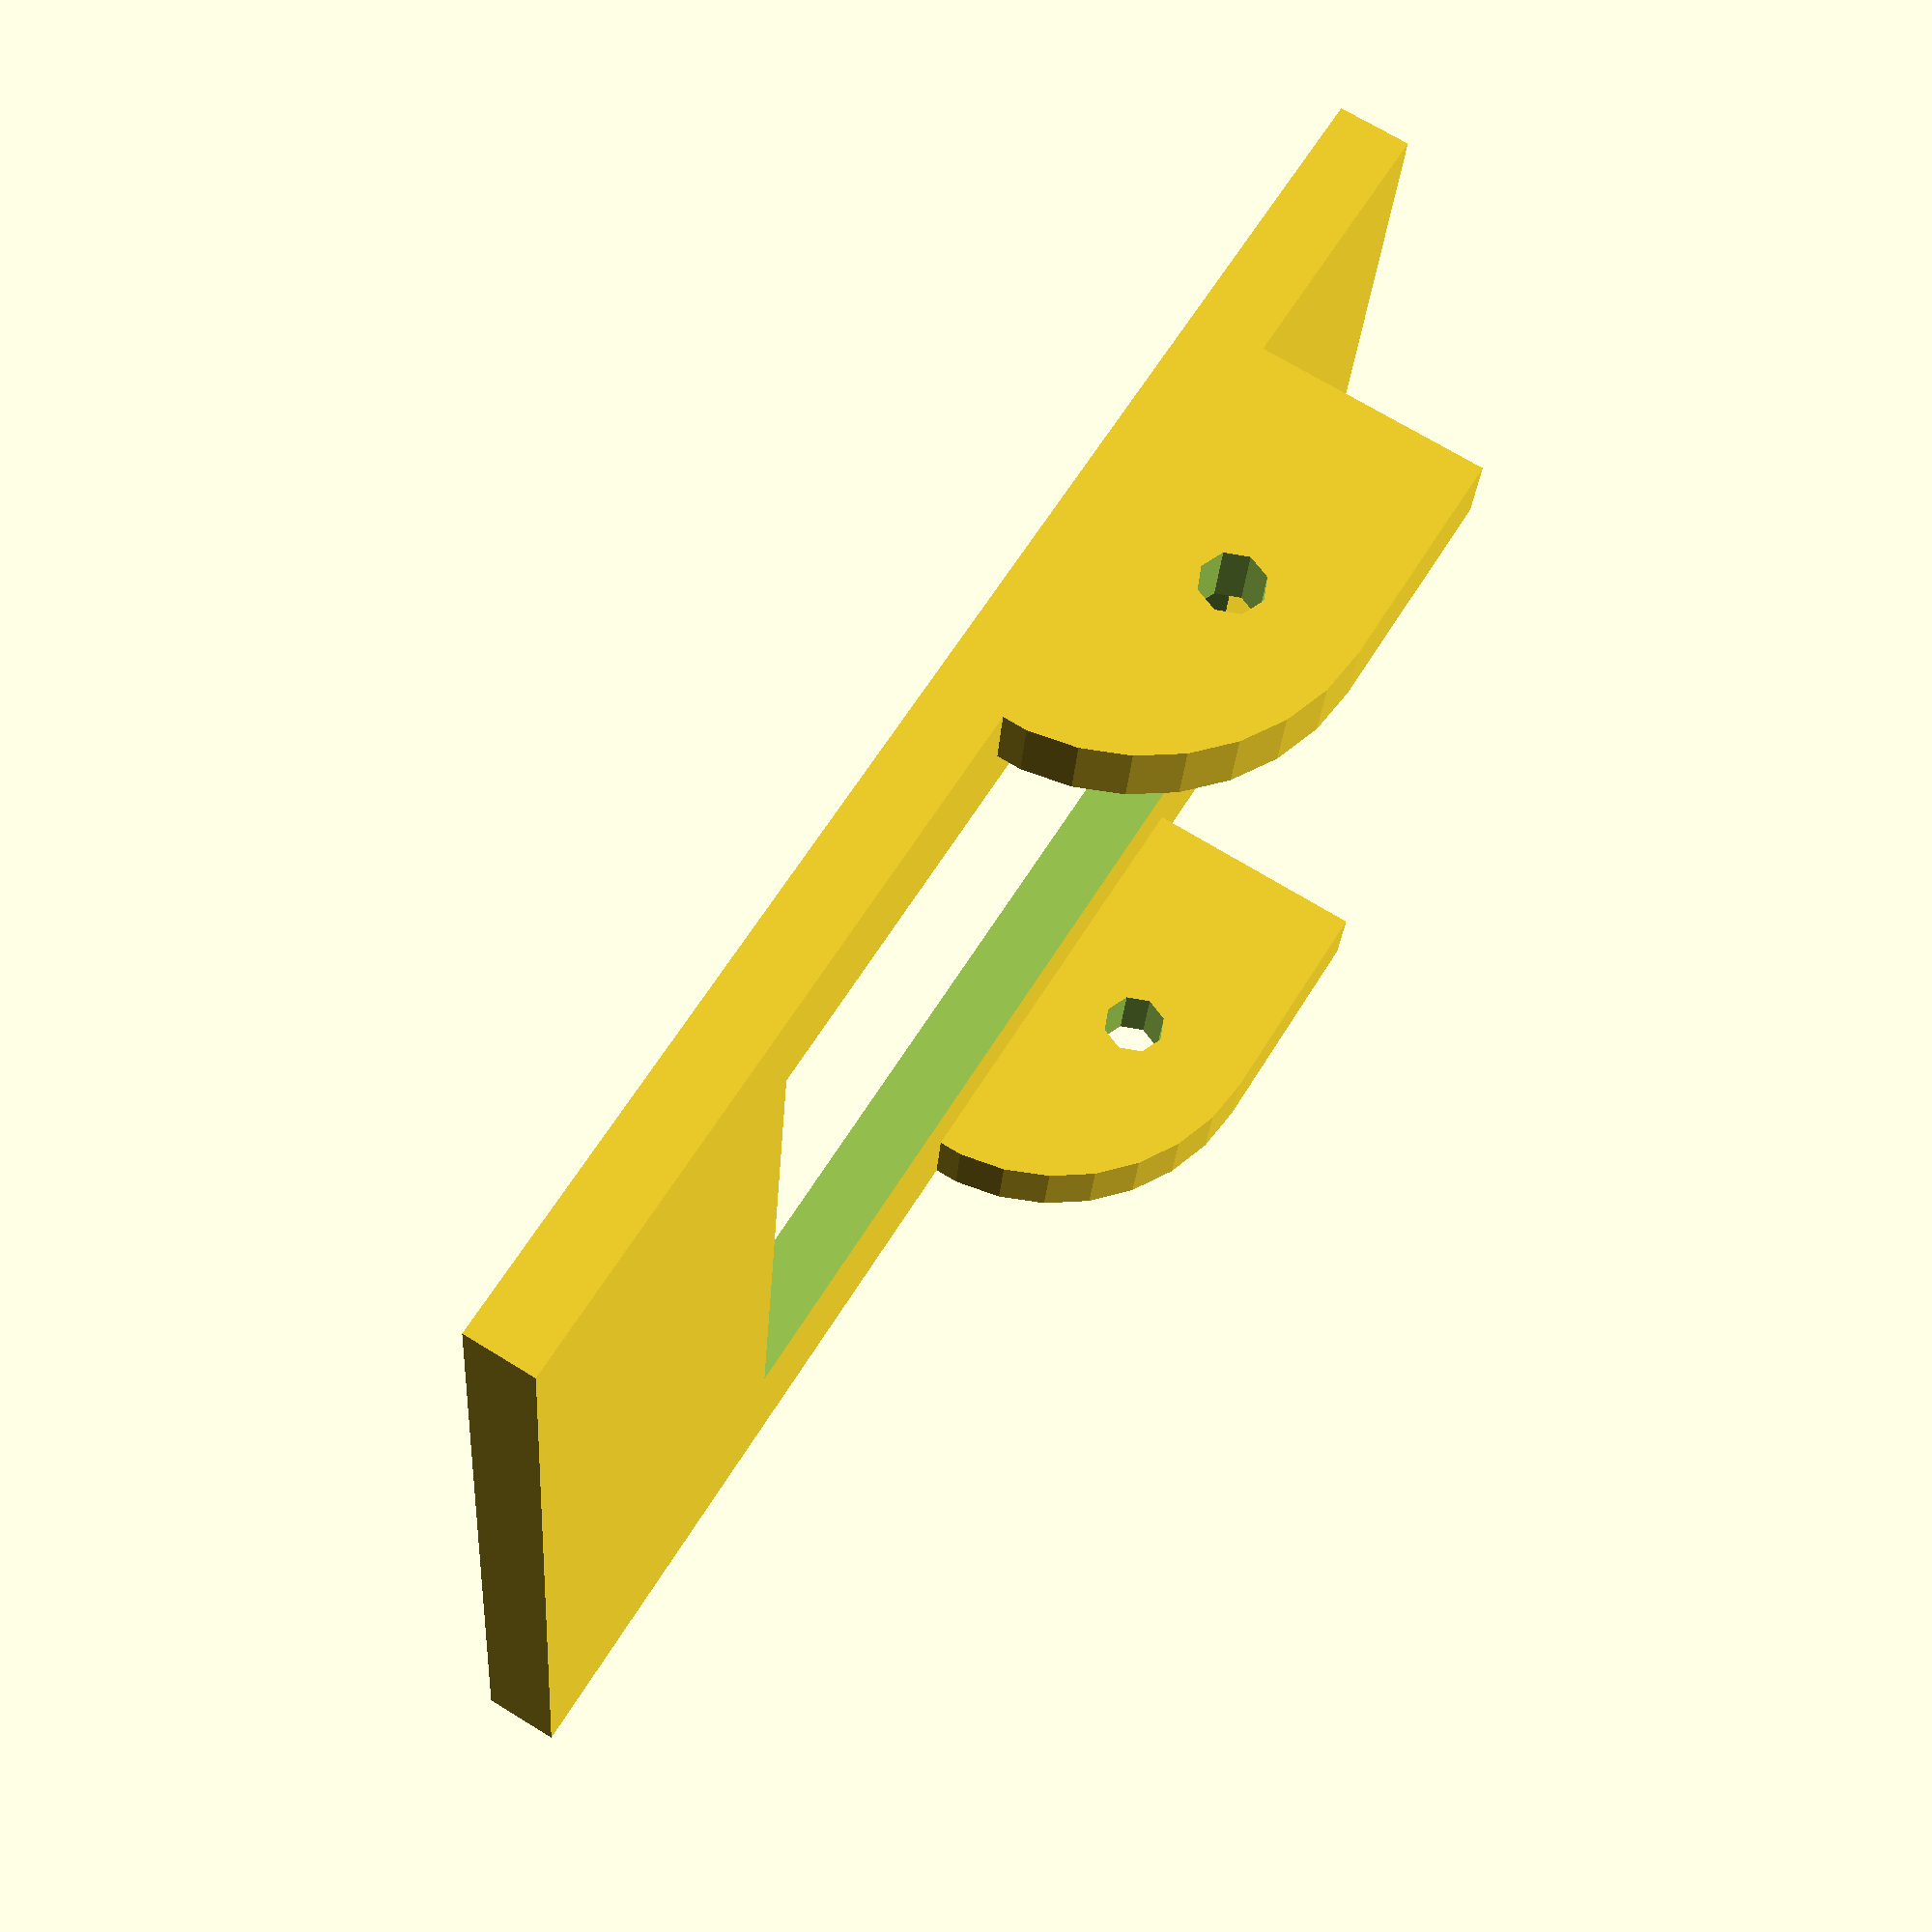
<openscad>
// prototype pedal 
plate_width = 102;
plate_length = 69;
plate_height = 5;

helperplate_width = 30;
helperplate_length = 5;
helperplate_height = 8;

spring_point = 55;

plate_hole_width = 60;
plate_hole_length = 50;
plate_hole_height = 8;


plate_dimensions = [
	plate_width,
	plate_length,
	plate_height];

hole_dimensions = [
	plate_hole_width,
	plate_hole_length,
	plate_hole_height];
	
drillhole_gap = 10;
drillhole_diameter = 4.5;
drillhole_spring_diameter = 6.5;
edge_gap = drillhole_gap + drillhole_diameter / 2; 


//https://www.reddit.com/r/openscad/comments/loask5/half_sphere_cropping_how_do_i_cut_things/
module halfcylinder(he,rd) {
difference(){
cylinder (h=he,r=rd);
translate ([0,-rd-0.1,-0.1]) cube([rd+0.1,rd*2+0.2,he+0.2]);
} // df
} // mod
cylinder_radius = 16;
cylinder_height = 5;

// use this command to get 2D redering -> deswegen auch alles rotiert
//projection(){
union(){

//linker Bügel
//rotate([90,0,0])
difference(){
    union(){
	translate([19,0,0])	
		cube([16,5,21]);

        translate([35, 0, 5])
        rotate([270,90,0])
        //color("blue")
        halfcylinder(cylinder_height,cylinder_radius);
    };
	
	translate([35, 0, 12])
    rotate([90,90,0])
	//color("black")
    cylinder(d = drillhole_diameter, h=cylinder_height + 60, center = true);
}


//rechte Bügel
//rotate([90,0,0])
difference(){
    union(){
        translate([19,64,0])	
		cube([16,5,21]);
		
        translate([35, plate_length-5, 5])
        rotate([270,90,0])
        //color("green")
        halfcylinder(cylinder_height,cylinder_radius);
		
    };
	
	translate([35, plate_length-5, 12])
		rotate([90,90,0])
		//color("black")
		cylinder(d = drillhole_diameter, h=cylinder_height + 60, center = true);
	
	translate([plate_width/2, plate_length-23-cylinder_height, 15])
    rotate([90,90,0])
	//color("white")
    cylinder(d = drillhole_diameter, h=cylinder_height + 5, center = true);
}

//haken nupsi
rotate([00,-30,0])
translate([13,0,-6])
difference(){
		translate([plate_width/2-spring_point, plate_length/2-3/2, plate_height])
		rotate([270,90,0])
			//color("yellow")
		halfcylinder(3,5);
		
		translate([plate_width/2-spring_point, plate_length/2, plate_height+1])
		rotate([90,90,0])
		cylinder(d = drillhole_diameter, h=cylinder_height + 5, center = true);		
}



//hier ziehen wir sachen von anderen sachen ab
//rotate([90,0,0])
difference(){
   	
	cube(plate_dimensions);
	translate([15,9,-2])
	cube(hole_dimensions);
	}
	
	
//}

}

</openscad>
<views>
elev=110.0 azim=7.0 roll=238.4 proj=p view=wireframe
</views>
